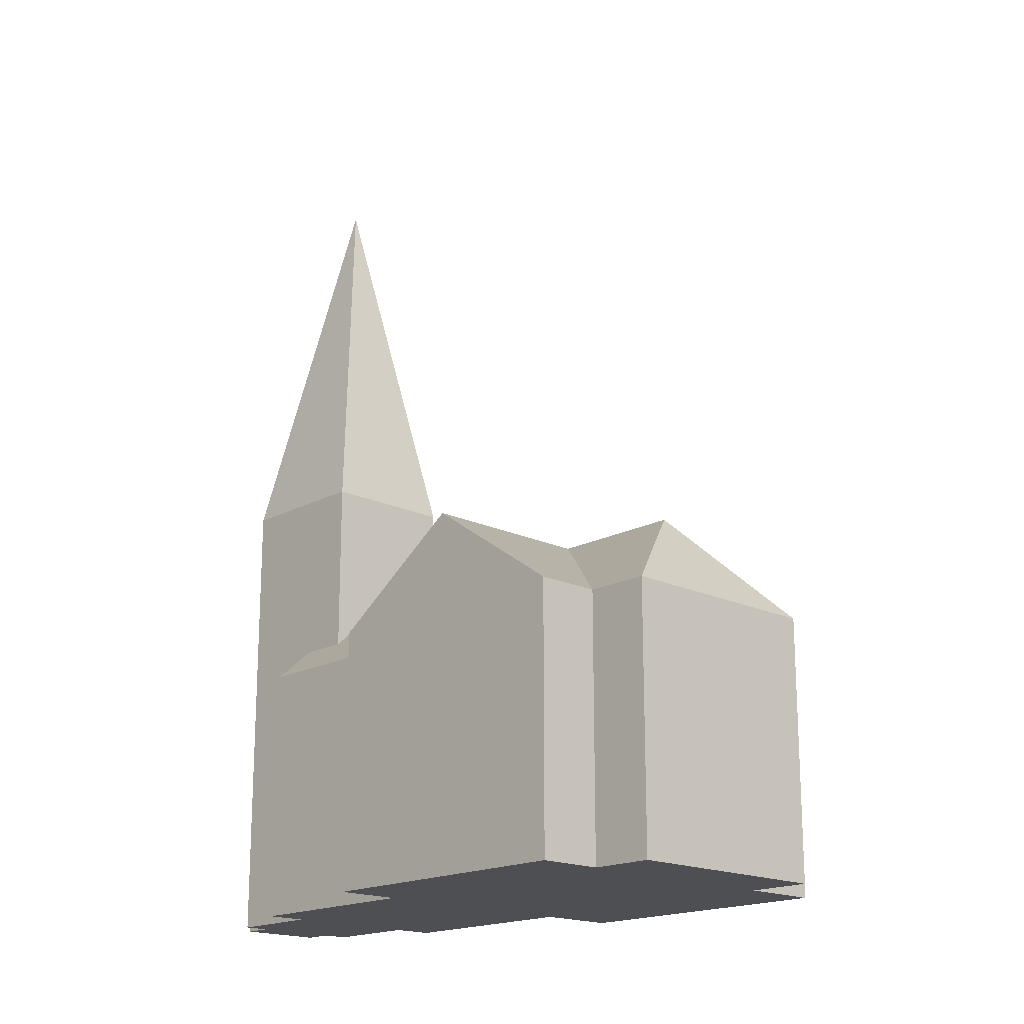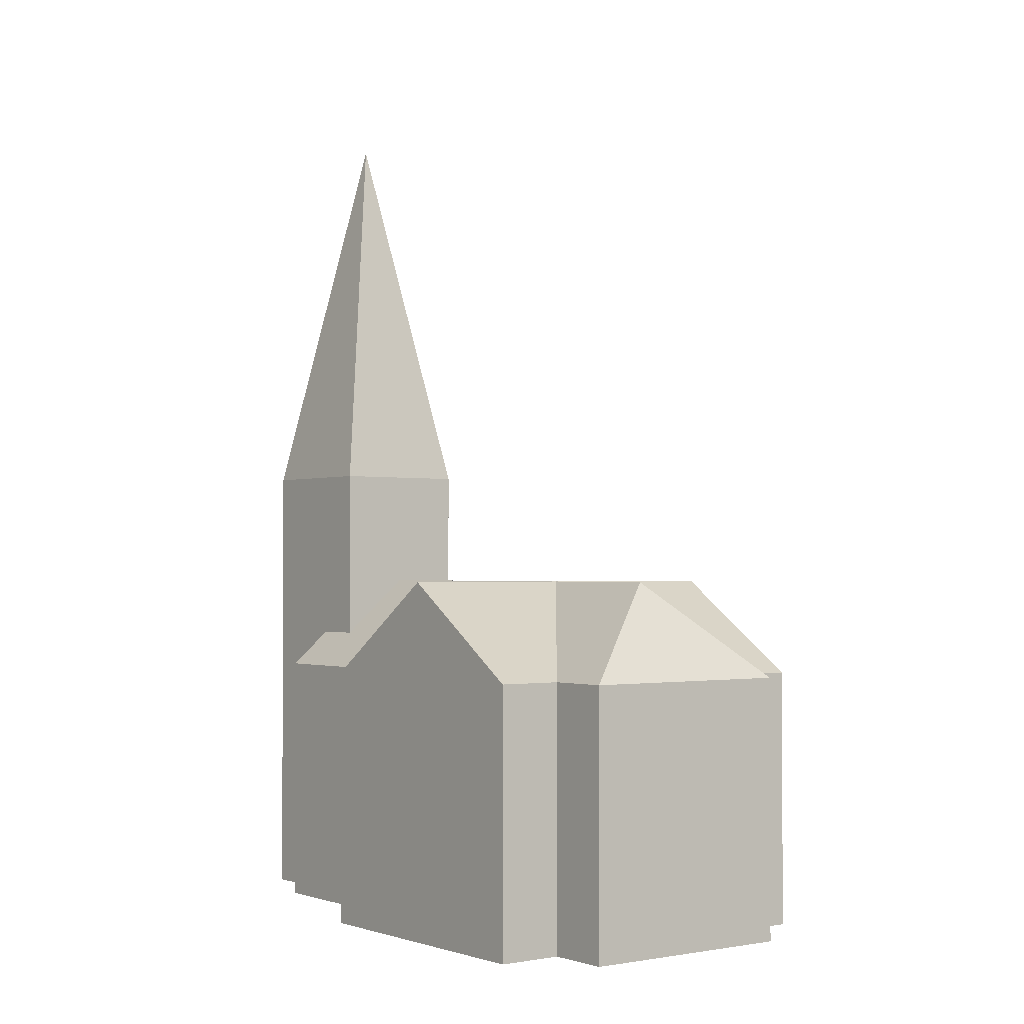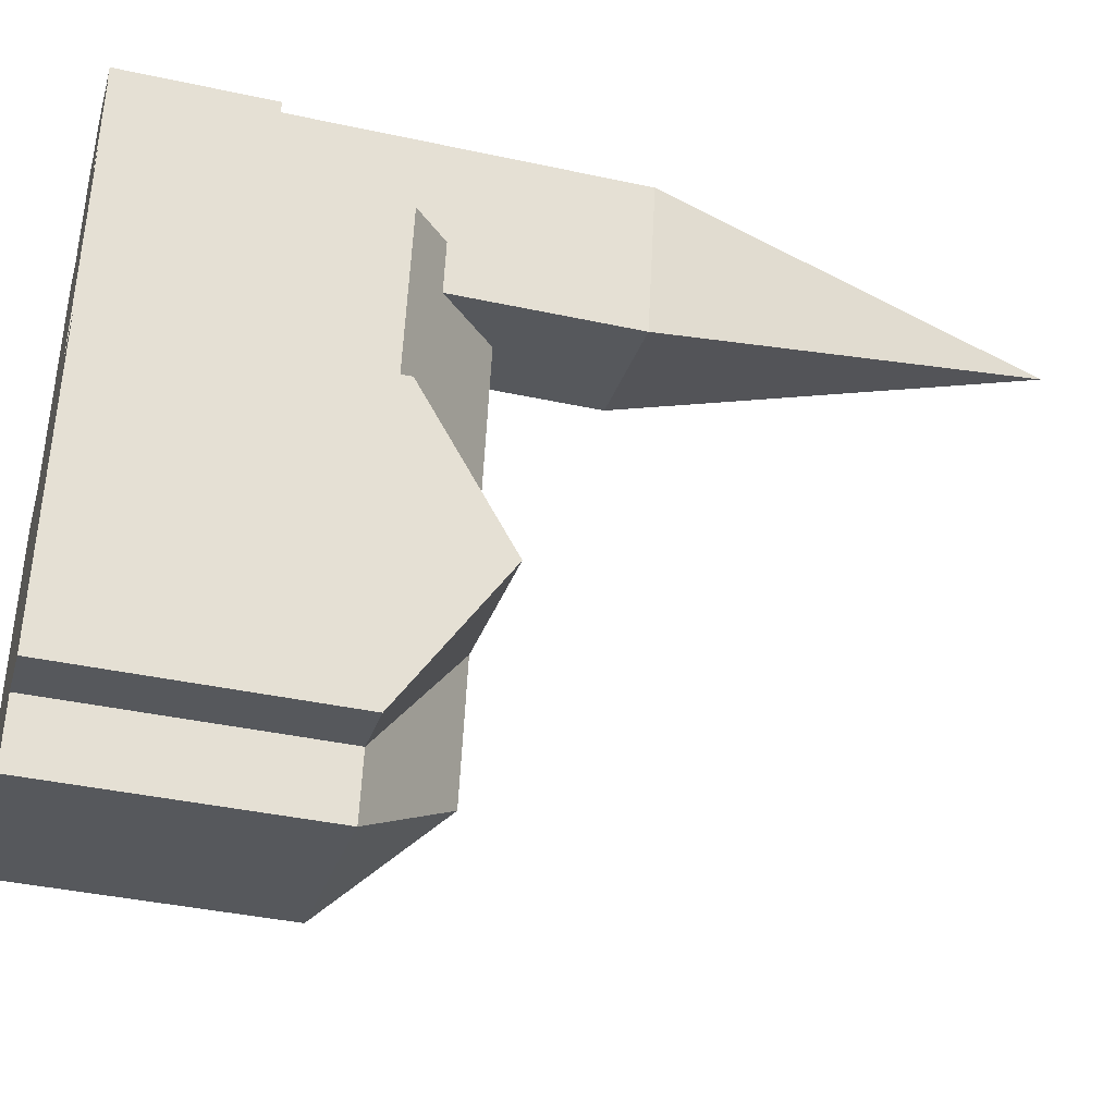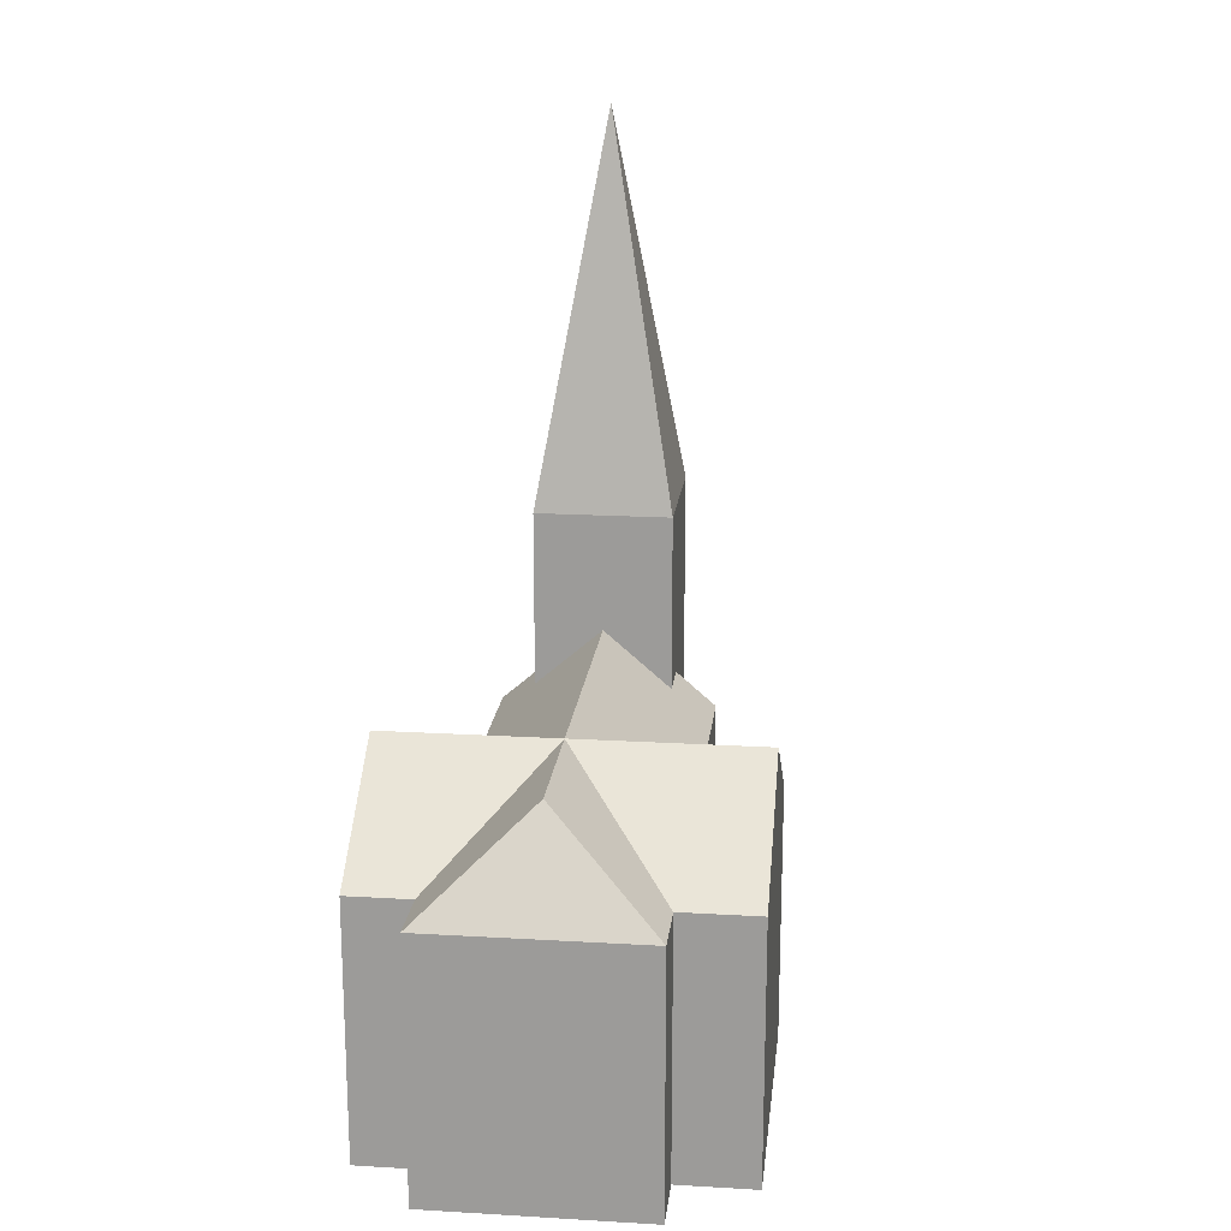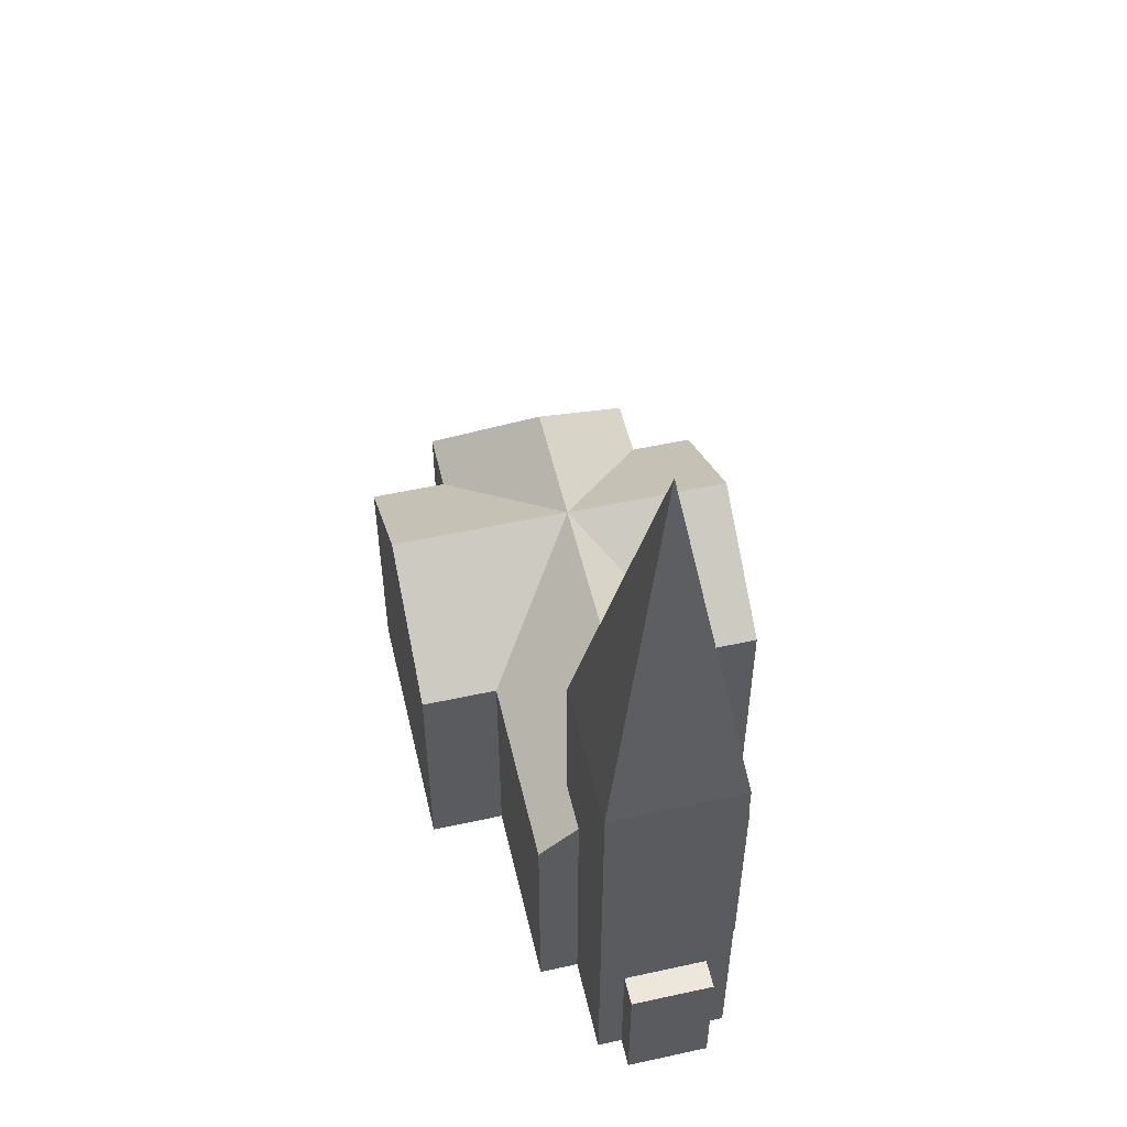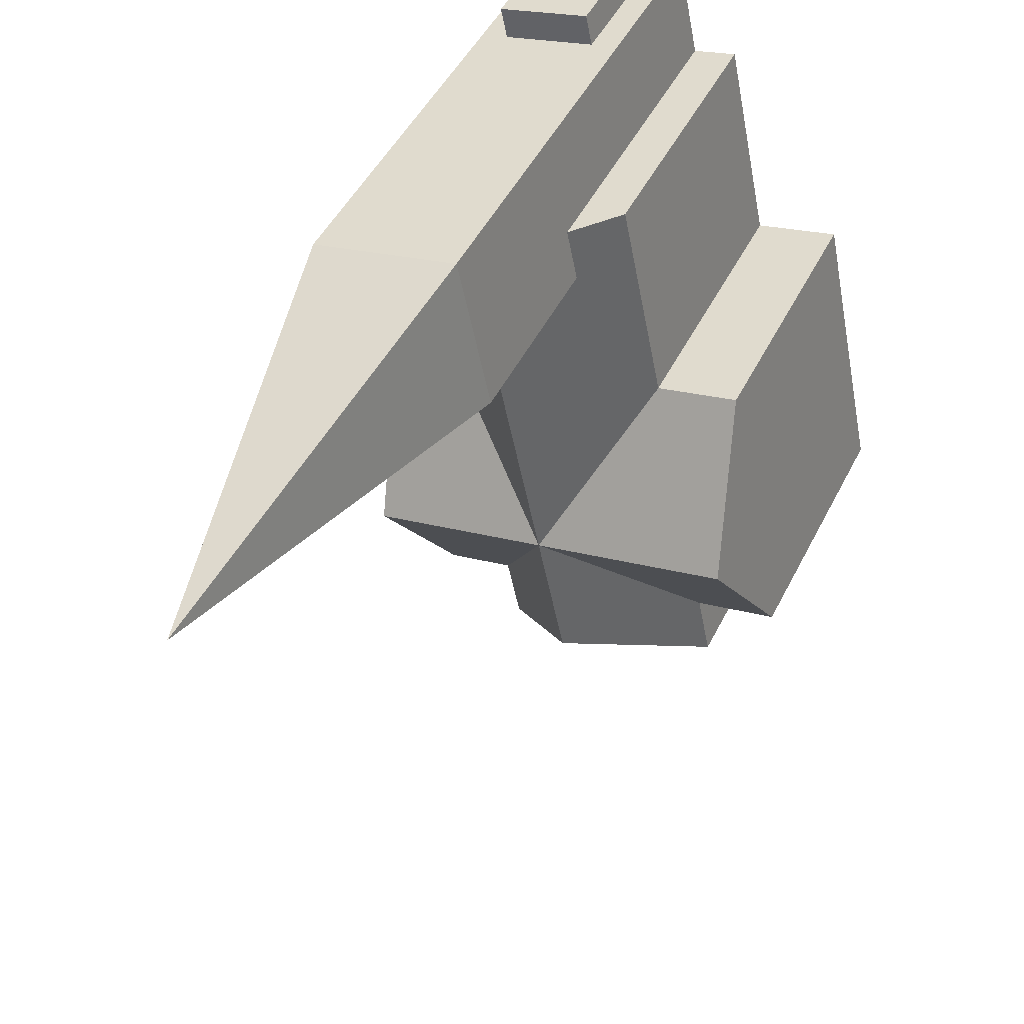
<metadata>
{"format":"obj","ext":"obj","renderer":"f3d","projection":"perspective","resolution":1024,"background":"white","views":[{"elev":-18.1,"azim":148.4,"up":"+Y"},{"elev":-1.5,"azim":154.9,"up":"+Y"},{"elev":-39.1,"azim":74.8,"up":"+Z"},{"elev":18.9,"azim":-161.8,"up":"+Y"},{"elev":53.7,"azim":-1.3,"up":"+Y"},{"elev":46.6,"azim":-154.7,"up":"+Z"}]}
</metadata>
<code>
v  20.81 27.58 28.15
v  26.73 20.48 16.41
v  16.54 27.58 7.739
v  21.17 27.58 29.86
v  26.37 22.97 28.77
v  27.1 20.22 16.73
v  27.17 22.97 32.6
v  29.99 20.48 32.01
v  30.28 20.22 31.95
v  13.95 20.48 35.36
v  10.47 20.22 20.21
v  13.66 20.22 35.42
v  16.76 22.97 34.77
v  15.97 22.97 30.95
v  10.69 20.48 19.77
v  14.4 27.58 -2.523
v  21.6 20.22 -9.545
v  4.978 20.22 -6.068
v  22.4 20.48 -4.289
v  22.61 20.22 -4.729
v  6.359 20.48 -0.9339
v  5.985 20.22 -1.252
v  20.25 11.44 41.75
v  27.26 11.44 42.63
v  26.79 11.44 40.38
v  20.72 11.44 43.99
v  15.97 36.76 30.95
v  22.34 66.86 35.46
v  26.37 36.76 28.77
v  28.72 36.76 39.98
v  18.31 36.76 42.16
v  32.01 20.22 15.7
v  29.76 27.58 4.974
v  27.52 20.22 -5.756
v  2.245 27.58 10.73
v  4.489 20.22 21.46
v  0.0004321 20.22 -0.00064
v  17.75 -2.419e-15 39.51
v  20.25 -2.556e-15 41.75
v  18.31 -2.581e-15 42.16
v  21.6 5.844e-16 -9.545
v  22.61 2.896e-16 -4.729
v  4.978 3.715e-16 -6.068
v  0 0 0
v  10.47 -1.237e-15 20.21
v  4.488 -1.314e-15 21.46
v  28.05 -1.303e-15 21.28
v  27.1 -1.024e-15 16.73
v  32.01 -9.616e-16 15.7
v  27.52 3.524e-16 -5.755
v  5.985 7.665e-17 -1.252
v  11.43 -1.516e-15 24.76
v  16.76 -2.129e-15 34.77
v  13.66 -2.169e-15 35.42
v  27.17 -1.996e-15 32.6
v  30.28 -1.956e-15 31.95
v  27.26 -2.61e-15 42.63
v  20.72 -2.694e-15 43.99
v  26.79 -2.473e-15 40.38
v  28.72 -2.448e-15 39.98
v  28.16 -2.286e-15 37.33
v  28.72 11.44 39.98
v  28.72 22.97 39.98
v  28.72 32.19 39.98
v  18.31 22.97 42.16
v  18.31 11.44 42.16
v  26.37 32.19 28.77
v  22.61 18.78 -4.729
v  5.985 18.78 -1.252
v  27.1 18.78 16.73
v  10.47 18.78 20.21
v  27.17 11.44 32.6
v  30.28 18.78 31.95
v  27.17 9.783 32.6
v  16.76 9.783 34.77
v  13.66 18.78 35.42
v  16.76 11.44 34.77
g defaultobject
f 1 2 3
f 2 1 4
f 2 4 5
f 2 5 6
f 6 5 7
f 6 7 8
f 6 8 9
f 10 11 12
f 11 10 13
f 11 13 14
f 11 14 4
f 11 4 15
f 15 4 1
f 15 1 3
f 16 17 18
f 19 16 3
f 16 19 17
f 17 19 20
f 16 21 3
f 21 16 18
f 21 18 22
f 23 24 25
f 24 23 26
f 27 28 29
f 29 28 30
f 30 28 31
f 31 28 27
f 32 2 6
f 2 32 3
f 3 32 33
f 20 33 34
f 33 20 3
f 3 20 19
f 11 35 36
f 35 11 15
f 35 15 3
f 37 21 22
f 21 37 3
f 3 37 35
f 38 39 40
f 41 42 43
f 44 45 46
f 45 44 47
f 47 44 48
f 48 44 49
f 49 44 50
f 50 44 51
f 50 51 42
f 42 51 43
f 52 53 54
f 53 52 55
f 55 52 56
f 56 52 47
f 47 52 45
f 39 57 58
f 57 39 59
f 59 39 38
f 59 38 53
f 59 53 60
f 60 53 61
f 61 53 55
f 62 59 60
f 59 62 63
f 59 63 64
f 59 64 30
f 59 30 25
f 25 30 31
f 25 31 23
f 23 31 65
f 23 65 66
f 23 66 40
f 40 39 23
f 4 67 5
f 67 4 29
f 29 4 27
f 27 4 14
f 41 68 42
f 68 41 17
f 68 17 20
f 51 18 43
f 18 51 69
f 18 69 22
f 50 32 49
f 32 50 33
f 33 50 34
f 70 32 6
f 32 70 49
f 49 70 48
f 42 34 50
f 34 42 68
f 34 68 20
f 46 37 44
f 37 46 35
f 35 46 36
f 45 36 46
f 36 45 71
f 36 71 11
f 69 37 22
f 37 69 51
f 37 51 44
f 72 8 7
f 8 72 9
f 9 72 73
f 73 72 56
f 56 72 74
f 56 74 55
f 75 54 53
f 54 75 76
f 76 75 77
f 76 77 13
f 76 13 10
f 76 10 12
f 18 41 43
f 41 18 17
f 59 24 57
f 24 59 25
f 57 26 58
f 26 57 24
f 39 26 23
f 26 39 58
f 67 7 5
f 7 67 63
f 63 67 64
f 64 67 29
f 64 29 30
f 74 61 55
f 61 74 60
f 60 74 62
f 62 74 72
f 62 72 7
f 62 7 63
f 66 38 40
f 38 66 65
f 38 65 31
f 38 31 13
f 13 31 27
f 38 13 53
f 53 13 75
f 75 13 77
f 13 27 14
f 47 73 56
f 73 47 9
f 9 47 6
f 6 47 70
f 70 47 48
f 71 12 11
f 12 71 45
f 12 45 52
f 12 52 76
f 76 52 54

</code>
